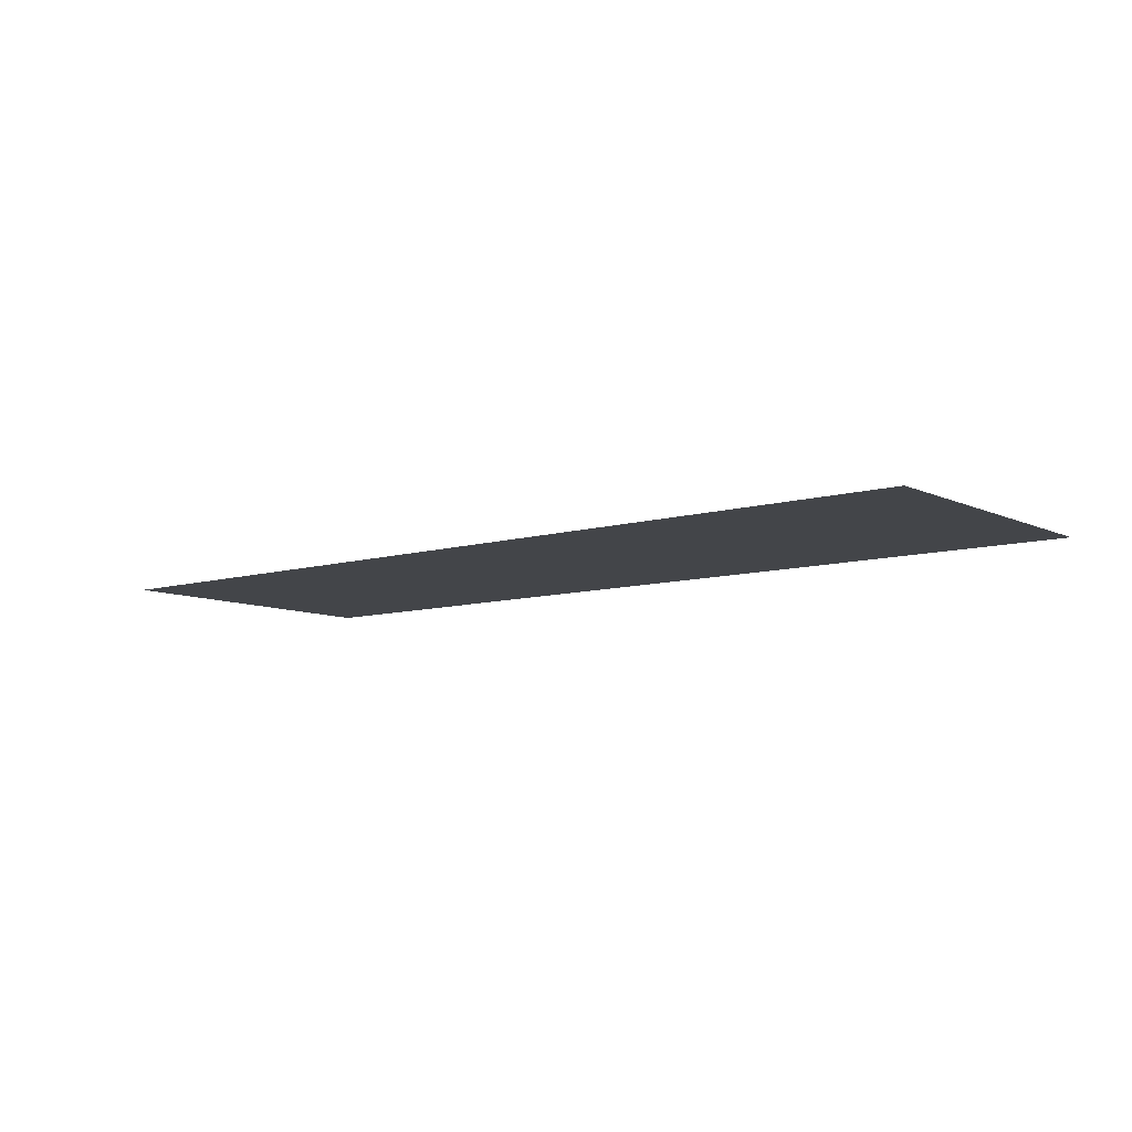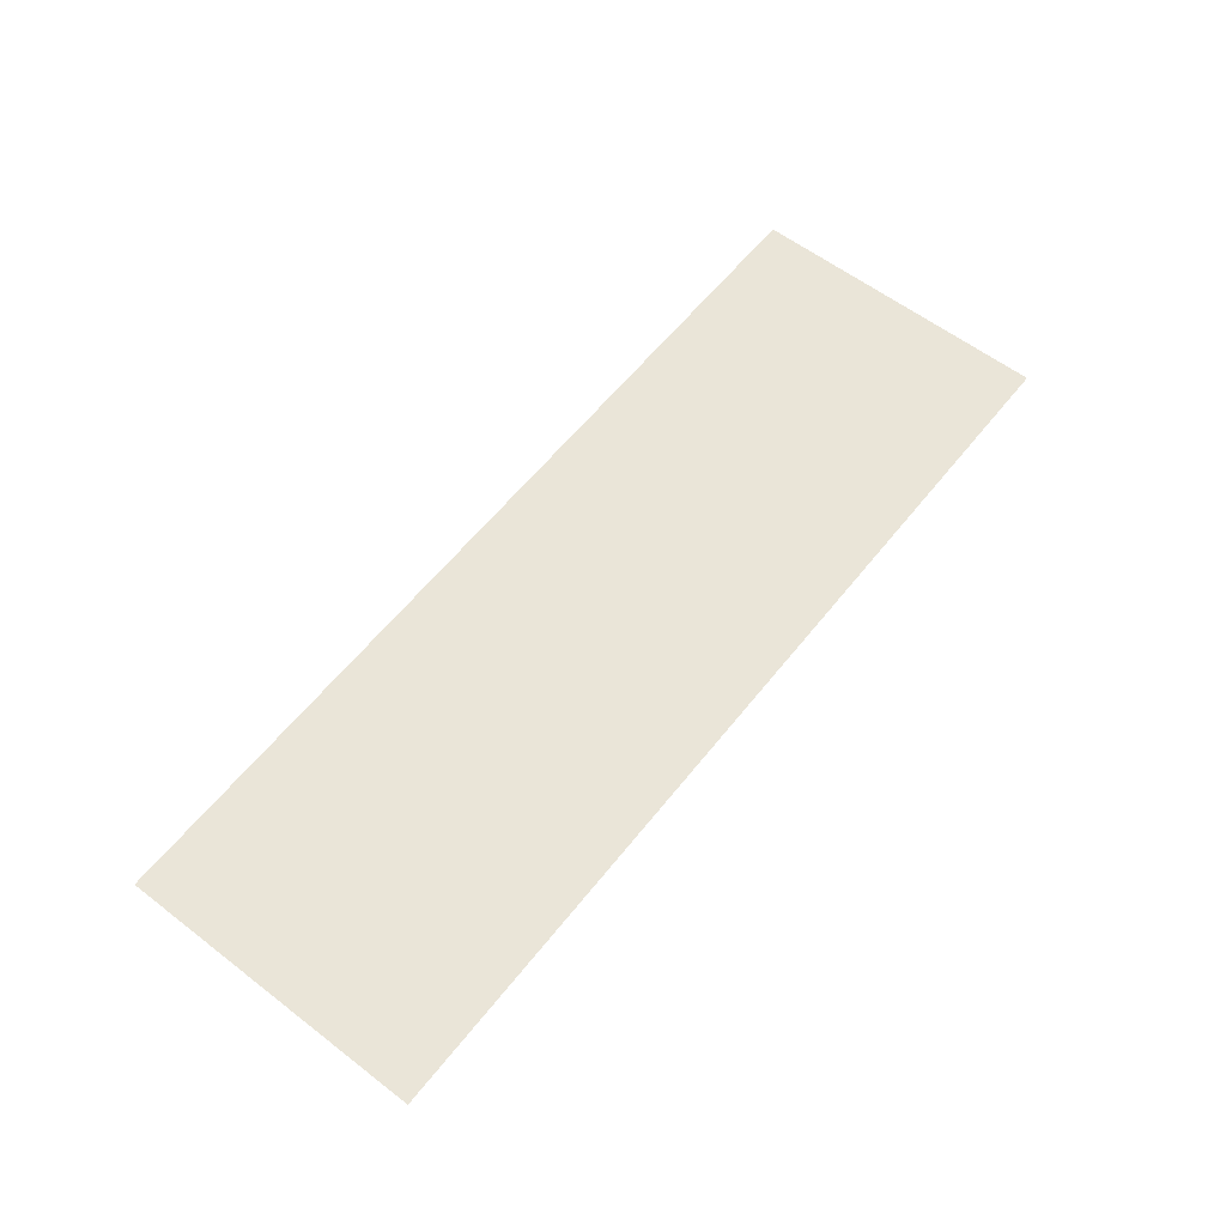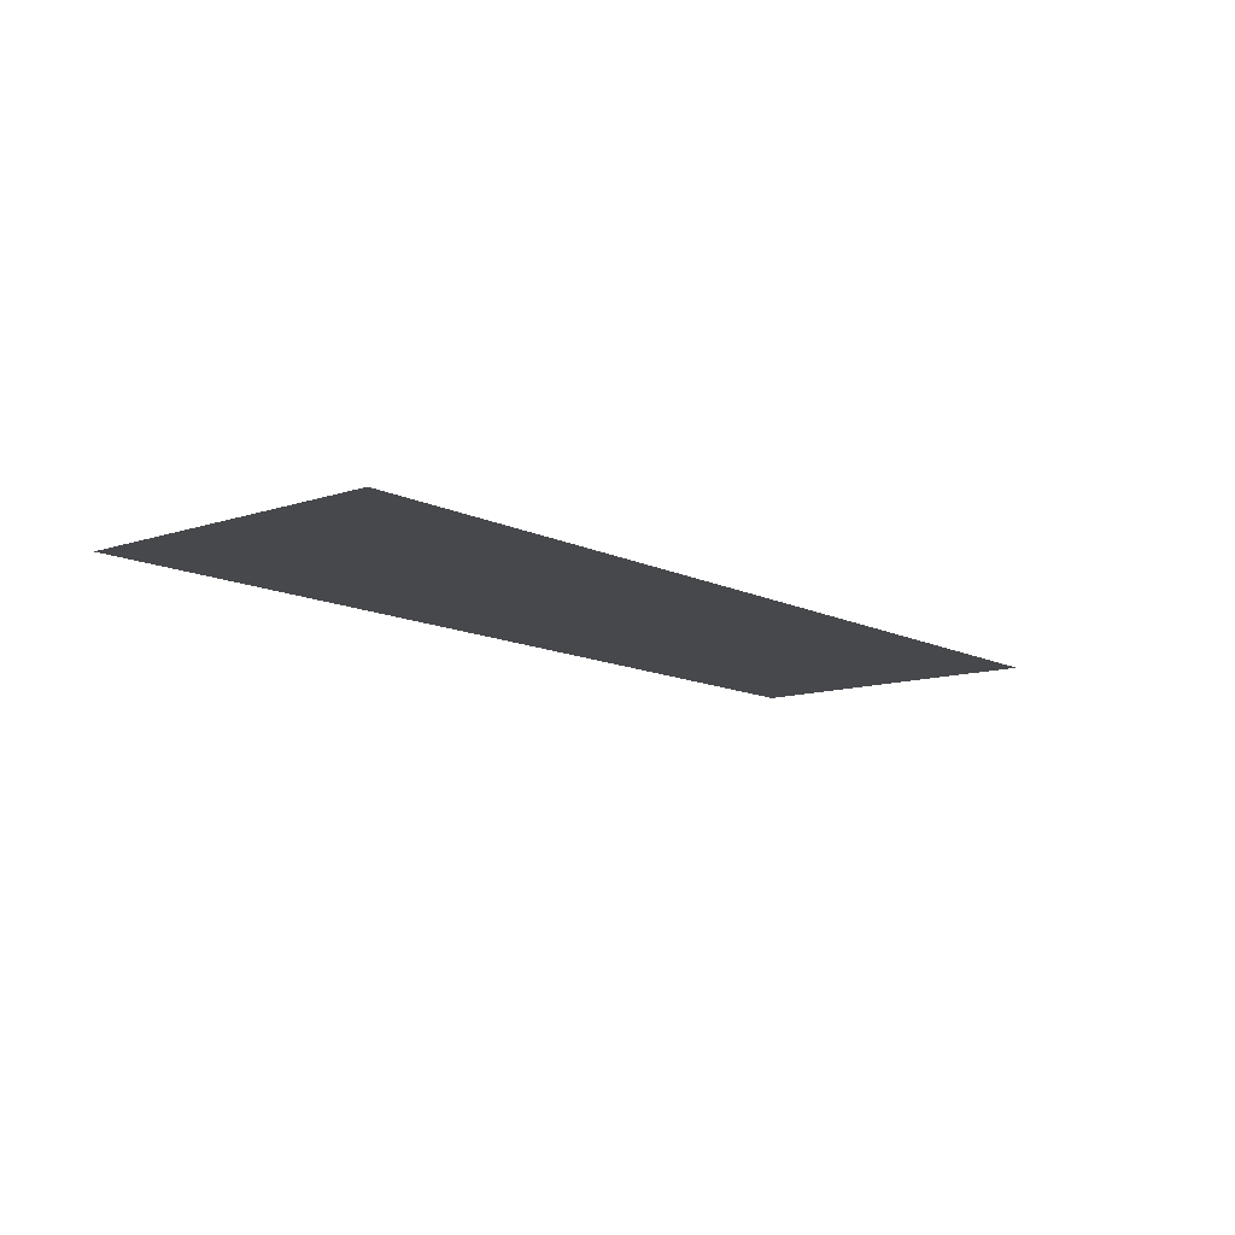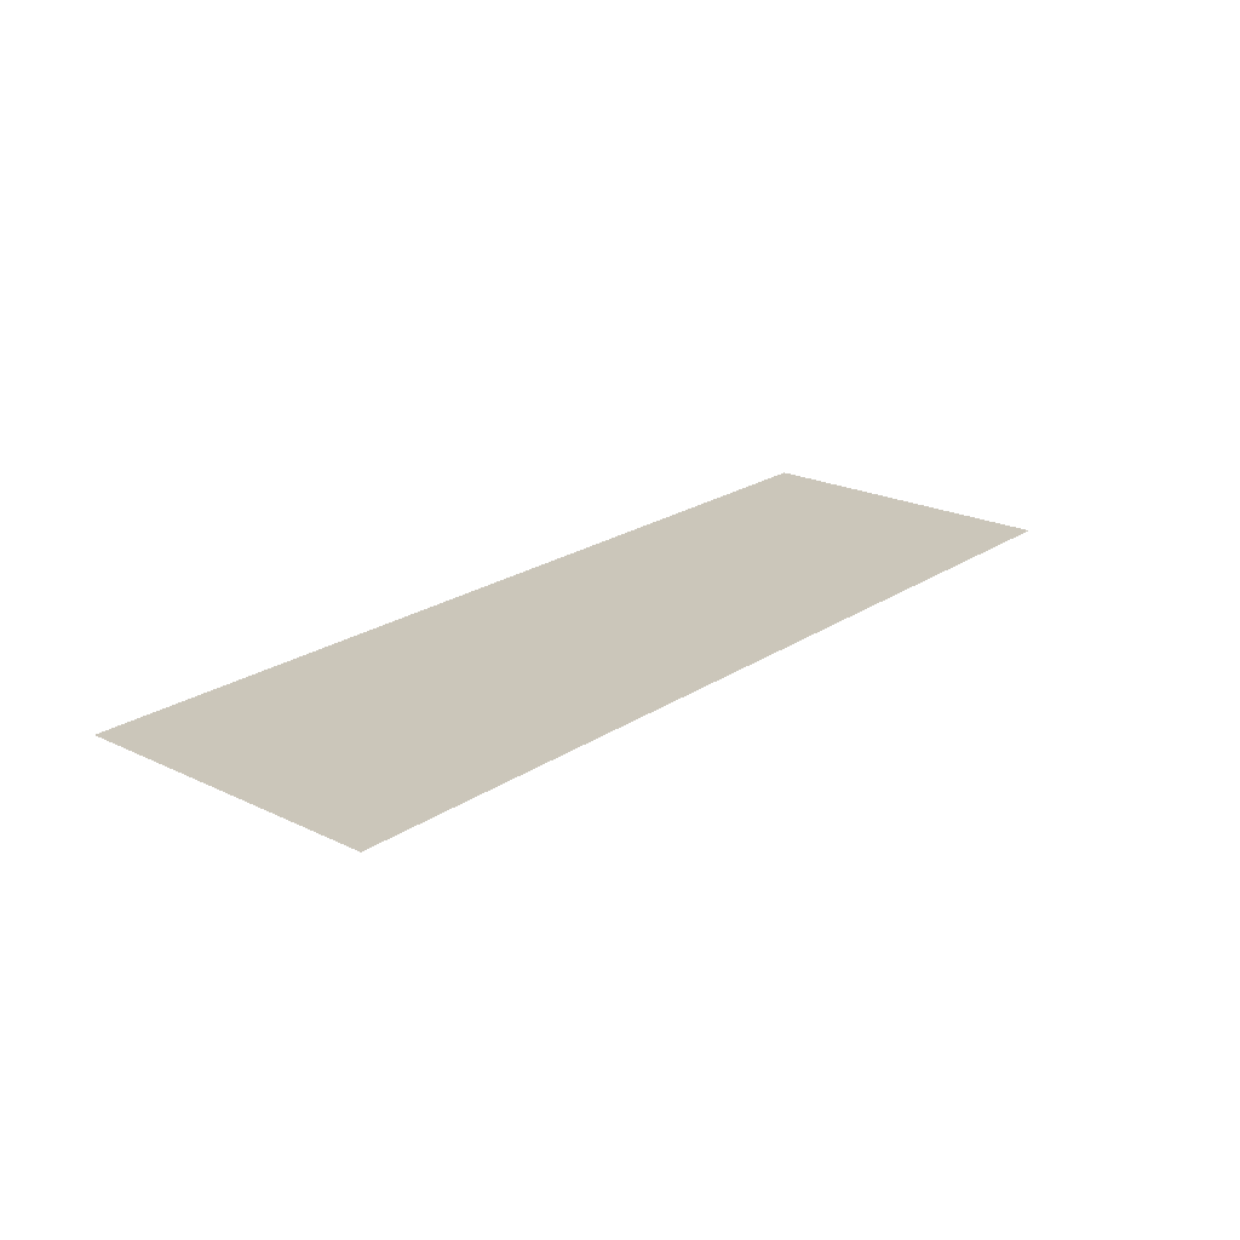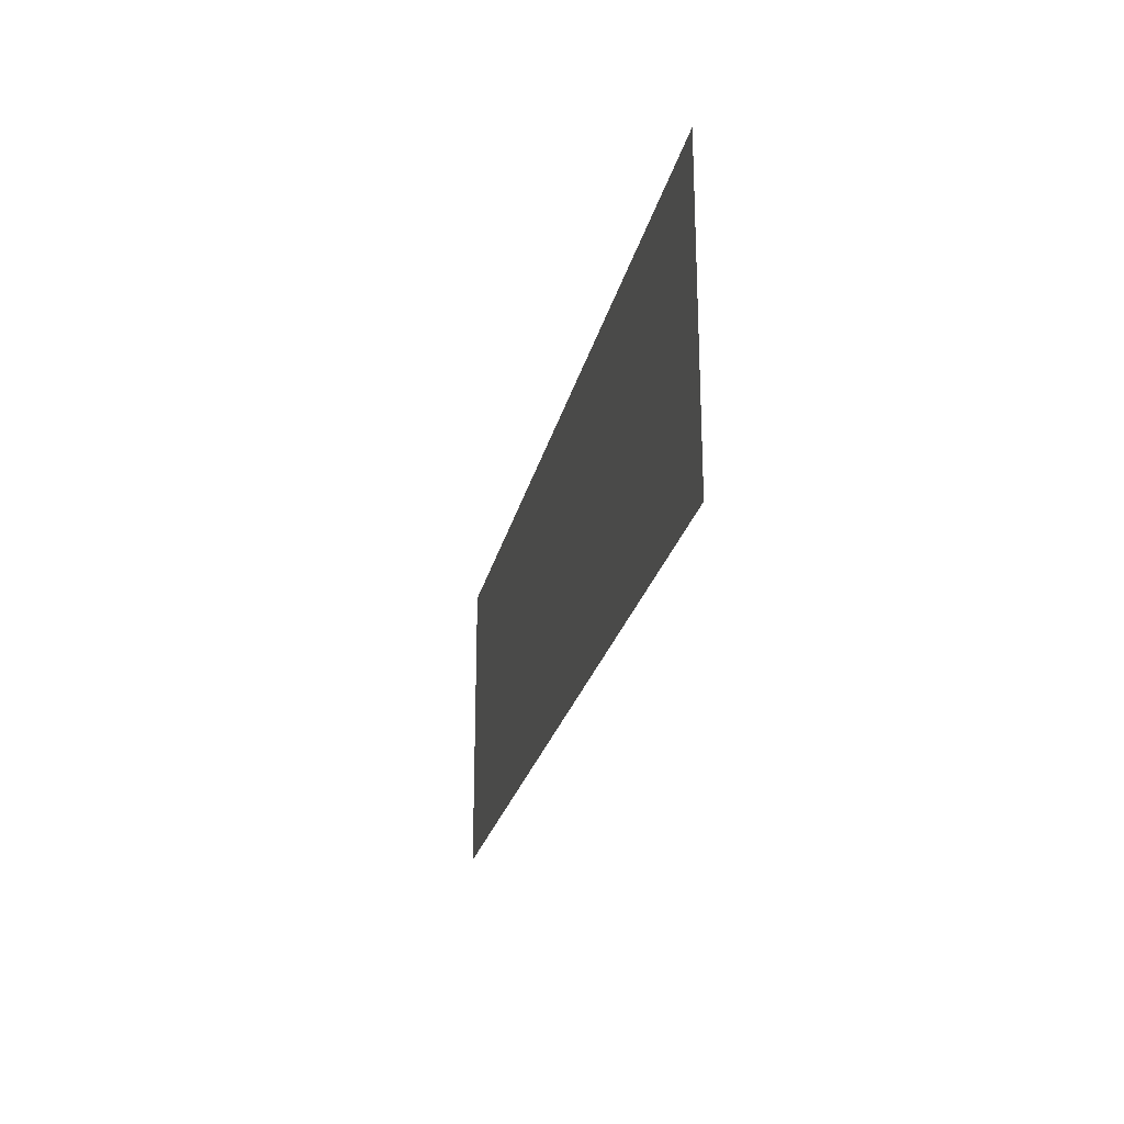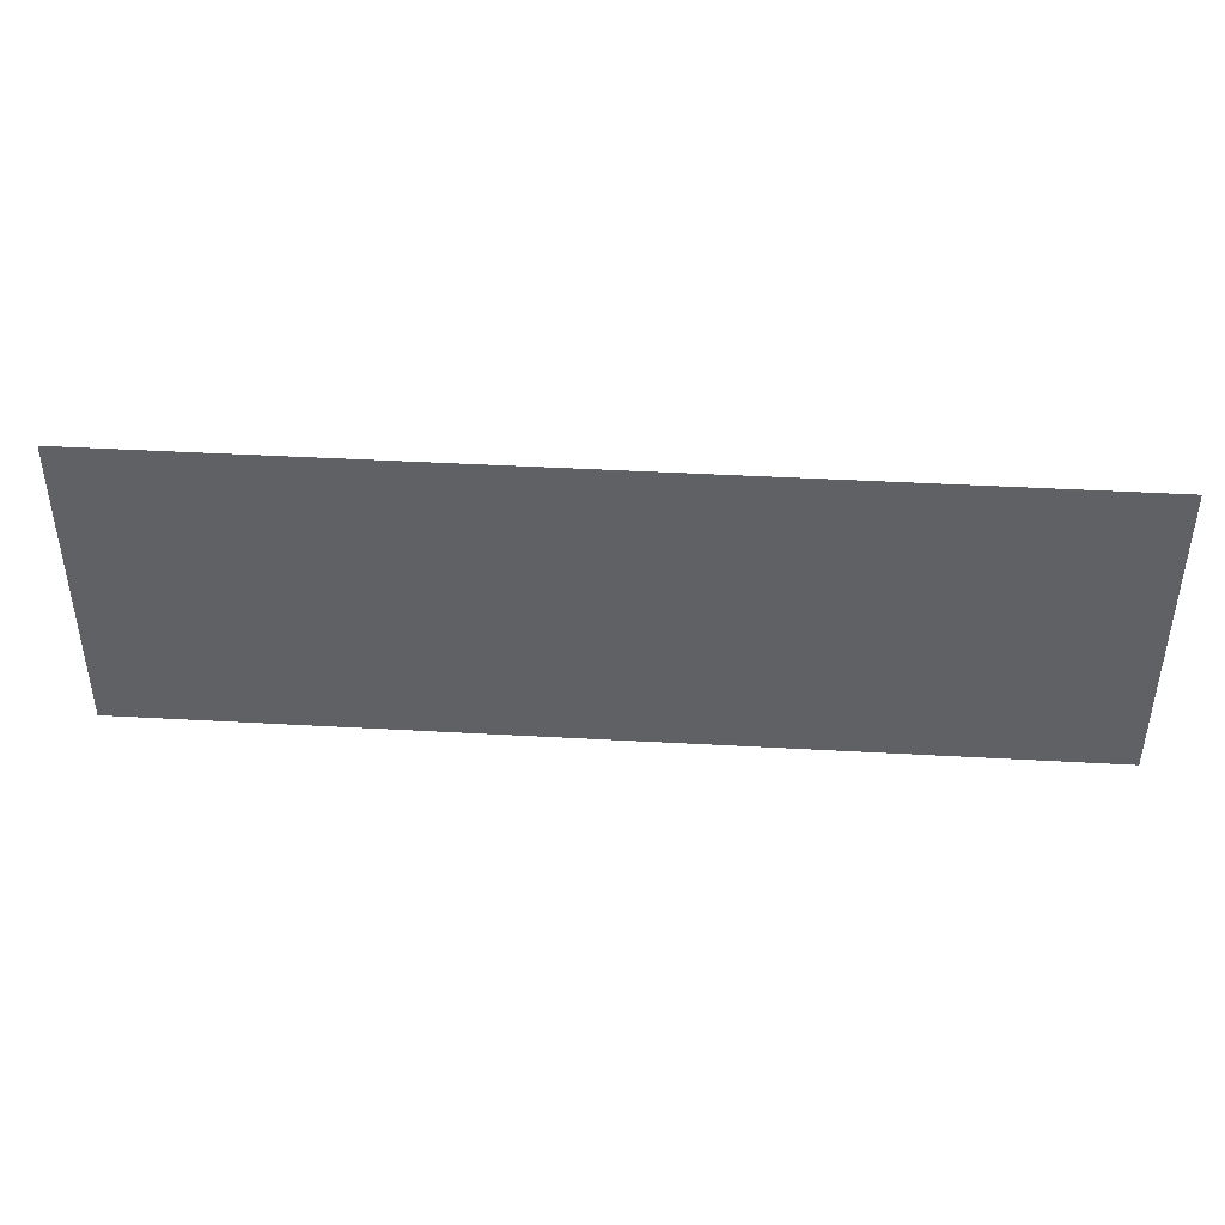
<metadata>
{"format":"obj","ext":"obj","renderer":"f3d","projection":"perspective","resolution":1024,"background":"white","views":[{"elev":-8.8,"azim":-141.2,"up":"+Z"},{"elev":59.5,"azim":128.2,"up":"+Z"},{"elev":-11.5,"azim":129.3,"up":"+Z"},{"elev":21.2,"azim":130.4,"up":"+Z"},{"elev":-23.8,"azim":-102.1,"up":"+Y"},{"elev":42.9,"azim":-176.2,"up":"+Y"}]}
</metadata>
<code>
v -1.5 -1 0
v 1.5 -1 0
v -1.5 0 0
v 1.5 0 0
f 4 3 1 2

</code>
